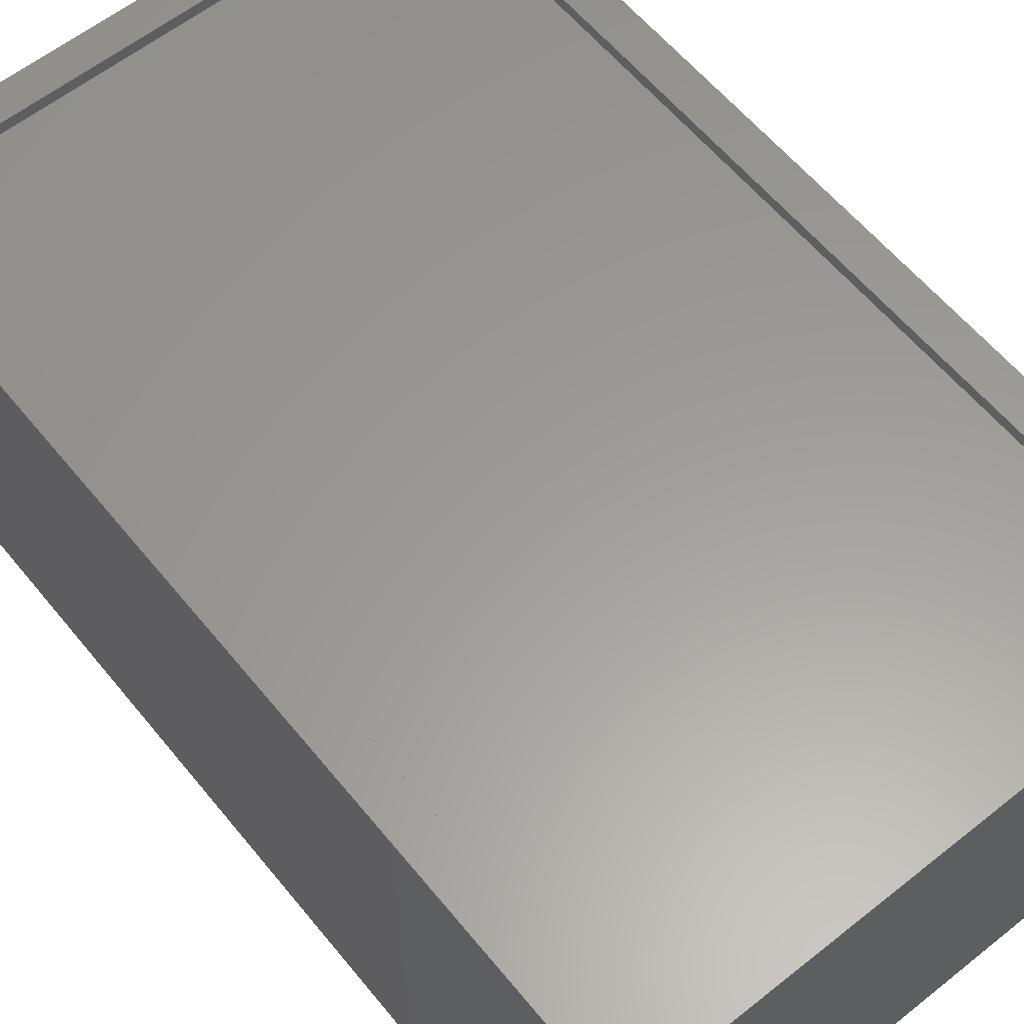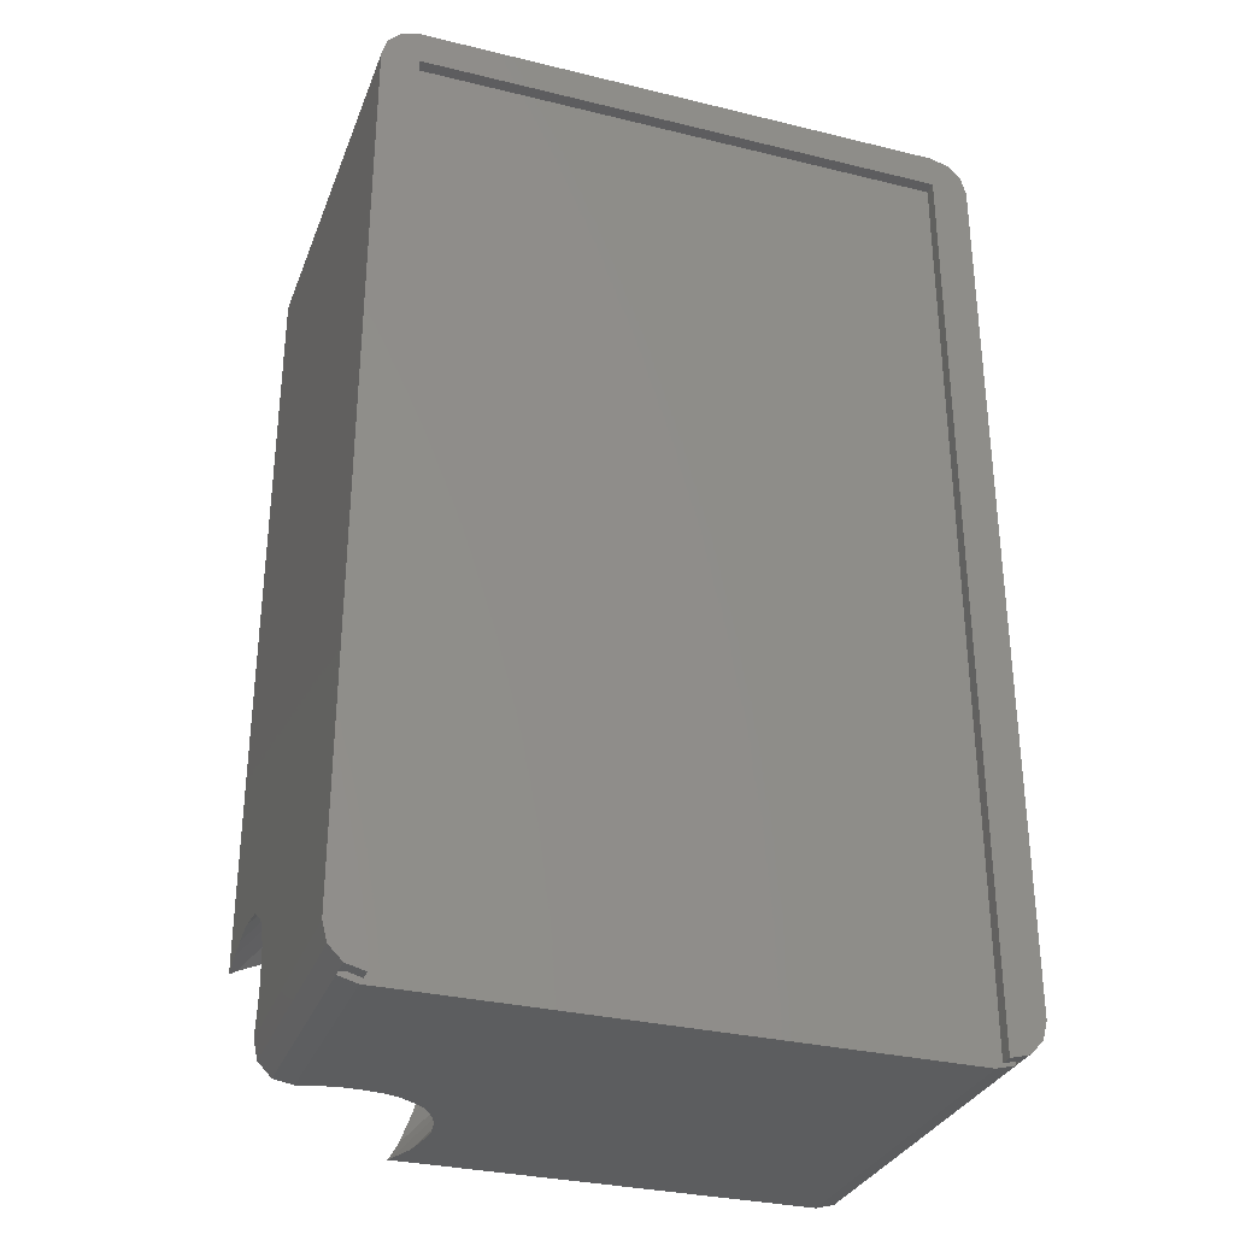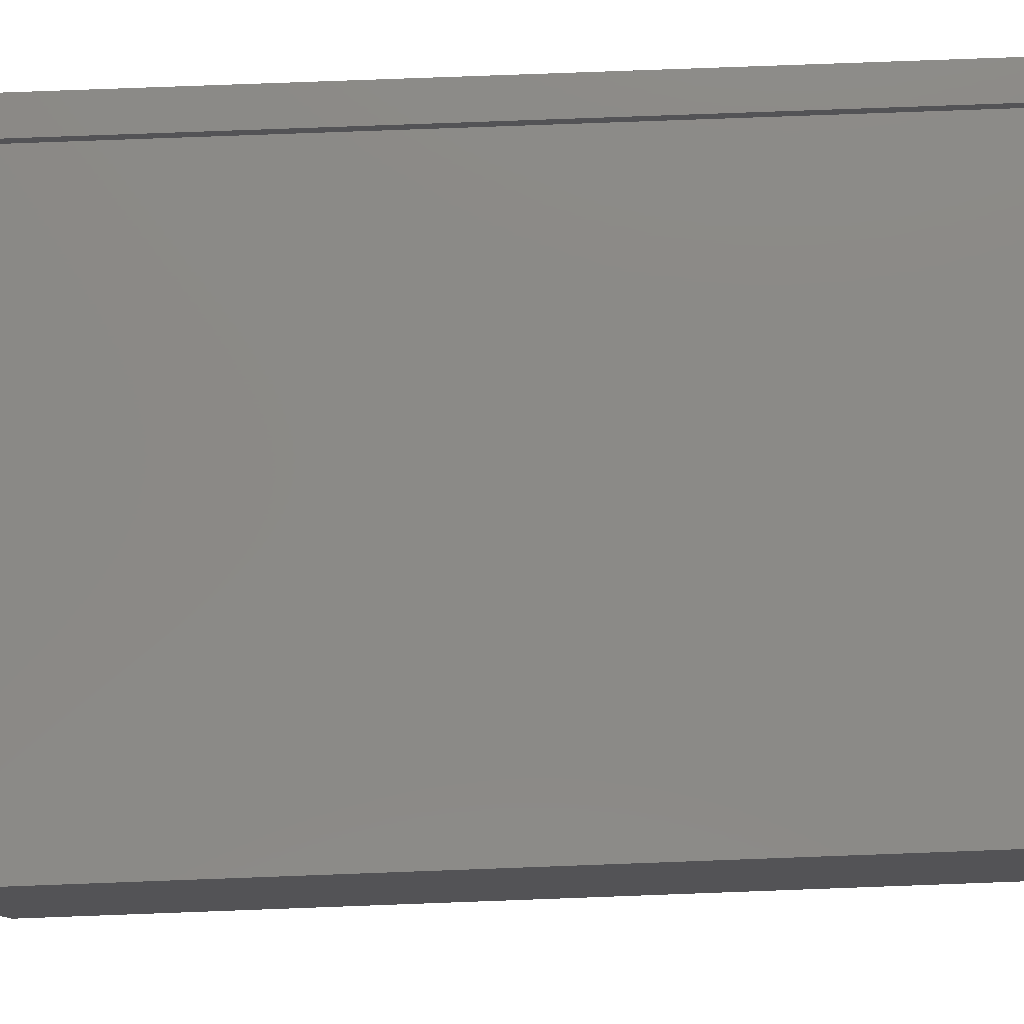
<metadata>
{"format":"stl","ext":"stl","renderer":"f3d","projection":"perspective","resolution":1024,"background":"white","views":[{"elev":60.2,"azim":-39.1,"up":"+Z"},{"elev":-31.6,"azim":-19.0,"up":"+Y"},{"elev":78.9,"azim":87.9,"up":"+Z"}]}
</metadata>
<code>
# stl→obj: 364 verts, 724 faces
v 46.17 0 31.5
v 46.17 75.2 32.5
v 46.17 75.2 31.5
v 46.17 0 32.5
v 47.67 76.5 30.5
v 46.17 0 30.5
v 47.67 0.4019 30.5
v 3 0 30.5
v 1.5 76.5 30.5
v 1.5 0.4019 30.5
v 3 0 32.5
v 3 75.2 31.5
v 3 75.2 32.5
v 3 0 31.5
v 1.833 76.17 31.5
v 47.67 76.5 31.17
v 47.33 76.17 31.5
v 1.5 76.5 31.17
v 1.5 76.5 30.51
v 47.67 76.5 30.51
v 1.5 0.4019 31.17
v 47.67 0.4019 31.17
v 47.33 0.3126 31.5
v 1.833 0.3126 31.5
v 0.4019 1.5 32.5
v 0 3 12.4
v 0.3211 1.801 12.17
v 0.4002 1.506 12.11
v 0.4019 1.5 12.1
v 0 3 32.5
v 49.17 3 32.5
v 49.17 75 0
v 49.17 75 32.5
v 49.17 3 0
v 1.5 0.4019 32.5
v 3 0 12.4
v 2.566 0.1164 12.34
v 2.166 0.2234 12.26
v 2.077 0.2472 12.24
v 1.901 0.2944 12.19
v 1.5 0.4019 12.08
v 48.76 1.5 32.5
v 47.67 0.4019 32.5
v 48.76 1.5 0
v 47.67 0.4019 0
v 1.136 0.7659 12.14
v 0.4019 76.5 0
v 1.5 77.6 32.5
v 1.5 77.6 0
v 0.4019 76.5 32.5
v 48.76 76.5 0
v 48.76 76.5 32.5
v 0 75 0
v 0 75 32.5
v 46.17 78 0
v 3 78 32.5
v 46.17 78 32.5
v 3 78 0
v 47.67 77.6 0
v 47.67 77.6 32.5
v 0 13.97 7.09
v 0 14.12 5.691
v 0 14.01 4.882
v 0 13.81 3.466
v 0 13.36 1.812
v 0 12.67 0
v 0 13.66 8.992
v 0 12.76 10.46
v 0 12.06 11.41
v 0 10.68 12.27
v 0 9.595 12.79
v 0 8.09 12.97
v 0 6.691 13.12
v 0 6.132 13.07
v 0 5.154 12.98
v 0 3.391 12.54
v 7.354 0 13.09
v 5.955 0 13.09
v 4.296 0 12.8
v 8.892 0 12.92
v 10.19 0 12.57
v 11.51 0 11.76
v 12.48 0 10.98
v 13.36 0 9.55
v 13.81 0 8.348
v 46.17 0 0
v 14.12 0 6.431
v 13.97 0 4.878
v 13.88 0 4.251
v 13.66 0 2.67
v 12.76 0 0.3023
v 12.63 0 0
v 13.01 13.38 0
v 13.71 12.6 0
v 14.98 9.823 0
v 12.16 13.99 0
v 15.12 8.431 0
v 14.97 6.878 0
v 14.9 6.226 0
v 14.79 5.196 0
v 14.27 3.587 0
v 13.41 1.352 0
v 14.54 11.15 0
v 13.84 12.36 0
v 11.78 14.23 0
v 10.5 14.8 0
v 9.131 15.09 0
v 7.732 15.09 0
v 6.032 14.92 0
v 5.019 14.71 0
v 4.378 14.57 0
v 3.677 14.3 0
v 2.244 13.76 0
v 0.4996 12.98 0
v 20.39 7.63 7.933
v 21.35 9.284 7.933
v 16.02 12.36 21.51
v 17.57 10.97 20.66
v 15.82 11.74 21.51
v 15.07 6.636 19.43
v 15.5 5.306 17.88
v 13.85 4.954 17.88
v 20.91 7.251 14.08
v 21.09 7.122 12
v 19.55 5.731 14.08
v 5.609 18.37 16.07
v 6.455 17.76 17.88
v 4.654 16.72 16.07
v 19.69 5.569 12
v 15.5 11.18 21.51
v 16.35 9.284 20.66
v 15.07 10.7 21.51
v 5.087 18.75 14.08
v 6.455 11.61 19.43
v 22.78 15.08 12
v 23 13 12
v 22.57 15.03 14.08
v 11.45 17.76 20.66
v 10.5 17.33 20.66
v 9.654 18.79 19.43
v 9.977 22.3 14.08
v 10.18 21.69 16.07
v 8.109 21.47 14.08
v 17.48 17.97 4.569
v 18.41 19.01 6.122
v 16.35 18.79 4.569
v 4.91 18.88 12
v 17.05 5.994 17.88
v 17.57 5.088 16.07
v 15.82 4.312 16.07
v 11.45 15.68 21.51
v 9.654 16.72 20.66
v 8.432 20.91 7.933
v 8.109 21.47 9.921
v 14.55 15.68 21.51
v 15.07 15.3 21.51
v 13.52 13.91 21.95
v 11.95 22.95 12
v 14.02 22.73 14.08
v 11.98 22.73 14.08
v 14.05 22.95 12
v 20.91 7.251 9.921
v 21.94 9.022 9.921
v 20.91 14.68 6.122
v 20.39 16.29 6.122
v 19.55 14.39 4.569
v 17.89 21.47 9.921
v 18 21.66 12
v 16.02 22.3 9.921
v 21.94 14.9 16.07
v 21.35 16.72 16.07
v 22.14 13 7.933
v 21.94 14.9 7.933
v 21.09 13 6.122
v 18.41 9.067 19.43
v 19.55 8.245 17.88
v 17.48 8.027 19.43
v 19.11 6.211 16.07
v 18.41 16.93 19.43
v 19.11 15.72 19.43
v 17.05 15.94 20.66
v 21.94 16.98 14.08
v 12.15 21.05 17.88
v 12.3 19.65 19.43
v 10.93 19.36 19.43
v 10.5 20.69 6.122
v 12.15 21.05 6.122
v 9.977 22.3 9.921
v 9.91 22.51 12
v 10.18 21.69 7.933
v 11.98 22.73 9.921
v 22.57 15.03 9.921
v 17.05 15.94 3.34
v 16.35 16.72 3.34
v 6.455 20.27 9.921
v 6.455 20.27 14.08
v 6.887 19.79 16.07
v 21.09 13 17.88
v 20.91 14.68 17.88
v 8.955 20.01 17.88
v 7.587 19.01 17.88
v 20.39 16.29 17.88
v 19.55 17.76 17.88
v 17.57 20.91 16.07
v 19.11 19.79 16.07
v 17.05 20.01 17.88
v 8.432 20.91 16.07
v 17.05 20.01 6.122
v 15.5 20.69 6.122
v 21.09 18.88 12
v 20.91 18.75 14.08
v 19.55 20.27 14.08
v 17.89 14.04 20.66
v 18 13 20.66
v 16.02 13.64 21.51
v 21.94 11.1 7.933
v 20.39 9.709 6.122
v 20.91 11.32 6.122
v 16.35 7.205 19.43
v 20.39 7.63 16.07
v 21.94 11.1 16.07
v 22.57 10.97 14.08
v 21.35 9.284 16.07
v 10.93 6.636 19.43
v 12.3 6.345 19.43
v 15.5 8.67 20.66
v 14.55 10.32 21.51
v 19.11 10.28 19.43
v 12.68 12.01 21.95
v 12.89 11.96 21.95
v 12.05 10.06 21.51
v 8.109 14.04 20.66
v 8 13 20.66
v 6.455 14.39 19.43
v 15.07 19.36 4.569
v 13.7 19.65 4.569
v 19.55 17.76 6.122
v 12.05 22.09 7.933
v 6.309 20.43 12
v 6.309 13 19.43
v 8.523 17.97 19.43
v 7.587 16.93 19.43
v 5.609 16.29 17.88
v 10.5 20.69 17.88
v 8 21.66 12
v 17.05 10.06 20.66
v 17.89 21.47 14.08
v 20.91 18.75 9.921
v 19.55 20.27 9.921
v 16.09 22.51 12
v 16.02 22.3 14.08
v 15.82 21.69 7.933
v 13.95 22.09 7.933
v 13.85 21.05 6.122
v 12.05 22.09 16.07
v 20.39 18.37 16.07
v 20.39 18.37 7.933
v 19.11 19.79 7.933
v 19.69 13 4.569
v 19.11 15.72 4.569
v 18.41 16.93 4.569
v 22.57 10.97 9.921
v 22.78 10.92 12
v 21.94 9.022 14.08
v 17.89 4.529 14.08
v 10.93 10.7 21.51
v 11.45 10.32 21.51
v 9.654 9.284 20.66
v 11.45 8.245 20.66
v 10.5 8.67 20.66
v 8.109 11.96 20.66
v 9.654 7.205 19.43
v 7.587 9.067 19.43
v 6.887 10.28 19.43
v 16.35 16.72 20.66
v 11.98 13.22 21.95
v 11.95 13 21.95
v 9.977 13.64 21.51
v 18.41 6.988 17.88
v 12.3 19.65 4.569
v 5.087 14.68 17.88
v 4.91 13 17.88
v 10.5 14.82 21.51
v 10.18 14.26 21.51
v 8.955 15.94 20.66
v 13.7 19.65 19.43
v 13.85 21.05 17.88
v 15.07 19.36 19.43
v 16.35 18.79 19.43
v 14.55 17.76 20.66
v 17.57 20.91 7.933
v 14.02 22.73 9.921
v 18.41 19.01 17.88
v 19.69 20.43 12
v 13.95 22.09 16.07
v 15.82 21.69 16.07
v 15.5 20.69 17.88
v 21.94 16.98 9.921
v 22.78 13 9.921
v 22.78 13 14.08
v 22.14 13 16.07
v 20.91 11.32 17.88
v 19.55 11.61 19.43
v 20.39 9.709 17.88
v 12.48 12.09 21.95
v 13.7 6.345 19.43
v 14.55 8.245 20.66
v 13.52 8.027 20.66
v 13.32 9.927 21.51
v 8.955 10.06 20.66
v 8.432 10.97 20.66
v 9.91 13 21.51
v 16.09 13 21.51
v 13.52 17.97 20.66
v 9.977 12.36 21.51
v 15.5 17.33 3.34
v 13.95 15.94 21.51
v 13.32 16.07 21.51
v 17.48 17.97 19.43
v 15.5 17.33 20.66
v 21.35 16.72 7.933
v 19.55 14.39 19.43
v 22.14 17.07 12
v 22.14 8.933 12
v 17.57 15.03 20.66
v 19.69 13 19.43
v 12.68 16.07 21.51
v 12.05 15.94 21.51
v 11.98 12.78 21.95
v 12.48 17.97 20.66
v 8.432 15.03 20.66
v 13.85 12.39 21.95
v 13.7 12.22 21.95
v 14.05 13 21.95
v 13.52 12.09 21.95
v 6.887 15.72 19.43
v 13.32 12.01 21.95
v 13.95 10.06 21.51
v 13.11 11.96 21.95
v 12.68 9.927 21.51
v 12.48 8.027 20.66
v 10.18 11.74 21.51
v 12.15 12.39 21.95
v 10.5 11.18 21.51
v 15.5 14.82 21.51
v 15.82 14.26 21.51
v 13.85 13.61 21.95
v 12.3 13.78 21.95
v 12.15 13.61 21.95
v 10.93 15.3 21.51
v 14.02 12.78 21.95
v 13.32 13.99 21.95
v 13.11 14.04 21.95
v 12.05 12.57 21.95
v 12.3 12.22 21.95
v 13.7 13.78 21.95
v 17.89 11.96 20.66
v 12.48 13.91 21.95
v 12.05 13.43 21.95
v 12.89 14.04 21.95
v 12.68 13.99 21.95
v 13.95 12.57 21.95
v 13.95 13.43 21.95
v 14.02 13.22 21.95
f 1 2 3
f 2 1 4
f 5 6 7
f 5 8 6
f 9 8 5
f 8 9 10
f 11 12 13
f 12 11 14
f 12 2 13
f 2 12 3
f 15 16 17
f 16 15 18
f 19 16 18
f 16 19 20
f 18 9 19
f 21 9 18
f 9 21 10
f 9 20 19
f 20 9 5
f 22 17 16
f 17 22 23
f 14 24 12
f 3 23 1
f 23 3 17
f 12 17 3
f 12 15 17
f 15 12 24
f 5 16 20
f 7 16 5
f 16 7 22
f 15 21 18
f 21 15 24
f 25 26 27
f 25 27 28
f 25 28 29
f 26 25 30
f 31 32 33
f 32 31 34
f 35 24 11
f 24 35 21
f 11 24 14
f 10 36 8
f 10 37 36
f 10 38 37
f 10 39 38
f 10 40 39
f 40 10 41
f 22 42 43
f 7 42 22
f 42 7 44
f 44 7 45
f 10 29 46
f 10 46 41
f 29 10 25
f 21 25 10
f 25 21 35
f 47 48 49
f 48 47 50
f 33 51 52
f 51 33 32
f 53 50 47
f 50 53 54
f 55 56 57
f 56 55 58
f 42 34 31
f 34 42 44
f 52 59 60
f 59 52 51
f 61 53 62
f 53 63 62
f 53 64 63
f 53 65 64
f 65 53 66
f 67 53 61
f 53 67 54
f 68 54 67
f 69 54 68
f 30 69 70
f 30 70 71
f 30 71 72
f 30 72 73
f 30 73 74
f 30 74 75
f 30 75 76
f 69 30 54
f 30 76 26
f 77 8 78
f 8 79 78
f 79 8 36
f 80 8 77
f 81 8 80
f 82 8 81
f 8 82 6
f 83 6 82
f 84 6 83
f 85 6 84
f 86 85 87
f 86 87 88
f 86 88 89
f 86 89 90
f 86 90 91
f 86 91 92
f 85 86 6
f 86 34 44
f 34 93 32
f 86 44 45
f 34 94 93
f 95 34 86
f 96 32 93
f 95 86 97
f 86 98 97
f 86 99 98
f 86 100 99
f 86 101 100
f 86 102 101
f 102 86 92
f 34 95 103
f 34 103 104
f 34 104 94
f 105 32 96
f 51 55 59
f 106 32 105
f 32 55 51
f 53 32 106
f 53 106 107
f 53 107 108
f 53 108 109
f 53 109 110
f 53 110 111
f 53 111 112
f 32 53 55
f 53 112 113
f 55 53 58
f 53 113 114
f 58 53 49
f 53 114 66
f 49 53 47
f 23 4 1
f 4 23 43
f 43 23 22
f 86 7 6
f 7 86 45
f 58 48 56
f 48 58 49
f 59 57 60
f 57 59 55
f 56 2 57
f 56 13 2
f 48 13 56
f 50 13 48
f 30 13 54
f 13 50 54
f 13 30 11
f 11 30 35
f 35 30 25
f 2 33 52
f 33 2 31
f 2 52 60
f 4 31 2
f 2 60 57
f 31 4 42
f 42 4 43
f 102 115 116
f 91 102 92
f 102 91 115
f 117 118 119
f 120 121 122
f 123 124 125
f 126 127 128
f 129 85 125
f 85 129 87
f 130 131 132
f 68 133 126
f 133 68 67
f 74 134 75
f 135 136 137
f 138 139 140
f 141 142 143
f 144 145 146
f 67 147 133
f 147 67 61
f 148 149 150
f 139 151 152
f 65 153 154
f 114 65 66
f 65 114 153
f 155 156 157
f 158 159 160
f 159 158 161
f 162 163 115
f 164 165 166
f 167 168 169
f 137 170 171
f 172 173 174
f 175 176 177
f 178 149 148
f 179 180 181
f 182 137 171
f 183 184 185
f 110 186 111
f 186 110 187
f 188 189 154
f 190 191 188
f 136 135 192
f 93 193 194
f 193 93 94
f 195 63 64
f 196 197 126
f 196 126 133
f 170 198 199
f 200 201 197
f 119 118 130
f 171 202 203
f 204 205 206
f 142 207 143
f 143 197 196
f 172 192 173
f 146 208 209
f 210 211 212
f 213 214 215
f 116 216 217
f 98 218 174
f 218 98 99
f 219 148 121
f 220 125 178
f 221 222 223
f 78 224 225
f 224 78 79
f 131 226 227
f 228 176 175
f 229 230 231
f 232 233 234
f 171 170 202
f 176 220 178
f 235 105 146
f 105 235 106
f 236 106 235
f 106 236 107
f 237 145 144
f 187 238 190
f 147 62 239
f 62 147 61
f 196 133 147
f 239 196 147
f 73 134 74
f 134 73 240
f 241 152 242
f 70 128 243
f 128 70 69
f 127 243 128
f 184 138 185
f 183 185 244
f 154 245 239
f 143 196 239
f 246 175 131
f 247 205 204
f 248 210 249
f 241 242 127
f 250 251 159
f 212 205 247
f 168 212 247
f 252 253 254
f 255 183 142
f 211 182 256
f 170 199 202
f 257 248 249
f 258 249 167
f 259 174 166
f 260 237 261
f 124 163 162
f 163 262 116
f 216 172 174
f 163 116 115
f 88 162 89
f 162 88 124
f 124 129 125
f 89 162 90
f 90 115 91
f 115 90 162
f 263 136 262
f 222 264 223
f 88 129 124
f 129 88 87
f 85 265 125
f 265 85 84
f 148 150 121
f 175 177 131
f 266 267 268
f 267 269 270
f 233 271 134
f 39 272 38
f 272 39 270
f 76 273 27
f 76 27 26
f 273 76 274
f 79 272 224
f 37 79 36
f 79 37 272
f 179 181 275
f 132 131 227
f 276 277 278
f 279 148 219
f 223 220 176
f 238 191 190
f 235 209 254
f 280 254 187
f 254 280 236
f 144 146 194
f 281 234 282
f 283 284 285
f 75 274 76
f 274 75 134
f 152 285 242
f 243 234 281
f 244 185 200
f 142 200 207
f 183 286 184
f 286 183 287
f 160 142 141
f 160 255 142
f 245 143 239
f 183 244 142
f 287 288 286
f 288 289 290
f 203 202 180
f 208 291 252
f 252 292 253
f 205 293 206
f 294 210 212
f 295 296 287
f 296 206 297
f 211 256 212
f 298 210 248
f 206 293 289
f 204 206 296
f 190 188 154
f 238 292 191
f 292 238 253
f 182 171 256
f 212 256 205
f 262 299 172
f 164 173 165
f 249 168 167
f 291 167 252
f 218 99 100
f 299 192 172
f 174 173 164
f 103 166 260
f 166 103 95
f 101 116 217
f 116 101 102
f 262 172 216
f 262 216 116
f 136 263 222
f 300 222 301
f 198 221 302
f 303 304 228
f 178 125 265
f 178 265 149
f 265 83 149
f 83 265 84
f 83 150 149
f 150 83 82
f 305 267 266
f 120 122 306
f 307 306 308
f 307 308 309
f 122 77 306
f 77 122 80
f 81 122 121
f 122 81 80
f 28 268 46
f 28 46 29
f 268 28 310
f 150 81 121
f 81 150 82
f 272 37 38
f 271 311 134
f 232 312 233
f 28 273 310
f 273 28 27
f 266 268 310
f 278 312 232
f 269 225 224
f 214 313 215
f 288 290 286
f 286 290 314
f 201 241 127
f 140 152 241
f 312 315 271
f 229 231 267
f 303 228 118
f 278 277 312
f 131 219 226
f 131 177 219
f 264 124 123
f 223 264 220
f 62 195 239
f 195 62 63
f 195 154 239
f 161 250 159
f 257 249 258
f 194 146 316
f 107 280 108
f 280 107 236
f 316 93 194
f 93 316 96
f 105 316 146
f 316 105 96
f 235 254 236
f 146 209 235
f 112 190 113
f 108 187 109
f 187 108 280
f 64 154 195
f 154 64 65
f 128 68 126
f 68 128 69
f 197 201 127
f 197 127 126
f 281 70 243
f 70 281 71
f 142 244 200
f 143 207 197
f 207 200 197
f 159 296 295
f 189 143 245
f 154 189 245
f 290 317 318
f 293 319 289
f 289 320 290
f 166 165 260
f 192 298 321
f 261 237 144
f 145 208 146
f 294 212 168
f 167 169 252
f 168 247 251
f 296 297 287
f 297 288 287
f 186 187 190
f 111 190 112
f 190 111 186
f 158 160 189
f 160 295 255
f 295 160 159
f 301 222 221
f 199 198 322
f 323 137 182
f 210 294 249
f 256 203 205
f 293 203 319
f 249 294 168
f 210 182 211
f 95 259 166
f 259 95 97
f 97 174 259
f 174 97 98
f 193 261 194
f 174 164 166
f 104 260 261
f 260 104 103
f 100 217 218
f 217 100 101
f 173 192 321
f 192 323 298
f 216 218 217
f 216 174 218
f 301 221 198
f 137 300 301
f 264 324 124
f 222 324 264
f 304 176 228
f 304 223 176
f 307 120 306
f 219 121 120
f 305 229 267
f 227 226 307
f 77 225 306
f 225 77 78
f 234 240 282
f 73 282 240
f 282 73 72
f 46 40 41
f 40 46 268
f 267 270 268
f 312 271 233
f 315 311 271
f 325 213 215
f 326 198 303
f 327 328 138
f 277 329 315
f 330 286 314
f 286 330 184
f 184 330 138
f 289 275 320
f 289 319 275
f 185 140 200
f 185 138 140
f 138 151 139
f 140 139 152
f 331 232 234
f 331 278 232
f 332 132 333
f 215 313 334
f 132 227 335
f 252 169 292
f 250 168 251
f 209 252 254
f 208 252 209
f 242 336 127
f 242 285 336
f 140 241 201
f 200 140 201
f 255 287 183
f 287 255 295
f 160 141 189
f 189 141 143
f 206 289 297
f 297 289 288
f 319 179 275
f 275 156 155
f 237 257 258
f 173 321 165
f 237 258 145
f 261 144 194
f 251 247 296
f 247 204 296
f 251 296 159
f 168 250 169
f 188 191 189
f 187 253 238
f 253 187 254
f 191 158 189
f 191 161 158
f 161 191 292
f 256 171 203
f 205 203 293
f 323 182 210
f 135 137 323
f 321 257 237
f 145 258 208
f 299 136 192
f 136 299 262
f 170 301 198
f 137 301 170
f 302 221 304
f 221 223 304
f 300 136 222
f 136 300 137
f 324 163 124
f 324 262 163
f 264 123 220
f 220 123 125
f 279 178 148
f 176 178 279
f 337 338 339
f 227 307 338
f 308 340 309
f 340 308 341
f 338 307 309
f 219 120 307
f 226 219 307
f 39 268 270
f 268 39 40
f 311 274 134
f 342 310 311
f 343 266 344
f 343 344 342
f 284 276 278
f 228 175 246
f 345 346 347
f 326 303 214
f 348 349 350
f 198 326 322
f 313 214 117
f 334 117 351
f 290 320 155
f 320 275 155
f 350 283 285
f 156 345 347
f 283 349 284
f 336 331 234
f 285 331 336
f 119 130 332
f 309 230 339
f 230 309 340
f 246 131 130
f 169 250 292
f 250 161 292
f 109 187 110
f 282 71 281
f 71 282 72
f 165 321 237
f 165 237 260
f 113 153 114
f 153 113 190
f 153 190 154
f 203 179 319
f 203 180 179
f 192 135 323
f 298 323 210
f 258 167 291
f 258 291 208
f 222 263 324
f 263 262 324
f 177 279 219
f 176 279 177
f 306 341 308
f 341 306 225
f 267 231 269
f 340 341 269
f 341 225 269
f 338 309 339
f 230 340 231
f 233 134 240
f 234 233 240
f 310 273 274
f 311 310 274
f 317 352 353
f 315 342 311
f 354 343 342
f 333 132 335
f 343 355 266
f 355 305 266
f 181 325 345
f 275 181 345
f 202 199 322
f 202 322 180
f 302 304 303
f 198 302 303
f 329 354 342
f 156 356 157
f 350 349 283
f 317 155 352
f 138 328 151
f 127 336 243
f 336 234 243
f 314 290 318
f 117 119 351
f 130 132 332
f 214 303 357
f 313 117 334
f 193 104 261
f 104 193 94
f 321 298 257
f 298 248 257
f 270 269 272
f 269 224 272
f 329 342 315
f 151 358 350
f 342 344 310
f 344 266 310
f 180 325 181
f 335 227 337
f 277 315 312
f 349 359 284
f 156 347 356
f 214 357 117
f 275 345 156
f 360 318 353
f 318 360 327
f 328 361 151
f 359 276 284
f 322 326 214
f 322 214 213
f 151 350 152
f 152 350 285
f 327 314 318
f 314 327 330
f 330 327 138
f 290 155 317
f 227 338 337
f 351 119 362
f 362 119 332
f 231 340 269
f 358 348 350
f 346 363 347
f 285 284 331
f 284 278 331
f 346 364 363
f 327 360 328
f 215 334 364
f 361 358 151
f 322 213 325
f 180 322 325
f 346 215 364
f 118 246 130
f 118 228 246
f 360 361 328
f 155 157 352
f 351 364 334
f 362 364 351
f 362 363 364
f 332 363 362
f 332 347 363
f 333 347 332
f 333 356 347
f 335 356 333
f 335 157 356
f 337 157 335
f 337 352 157
f 339 352 337
f 339 353 352
f 230 353 339
f 230 360 353
f 229 360 230
f 229 361 360
f 305 361 229
f 305 358 361
f 355 358 305
f 355 348 358
f 343 348 355
f 343 349 348
f 354 349 343
f 354 359 349
f 329 359 354
f 329 276 359
f 276 329 277
f 325 215 346
f 325 346 345
f 318 317 353
f 357 118 117
f 357 303 118

</code>
